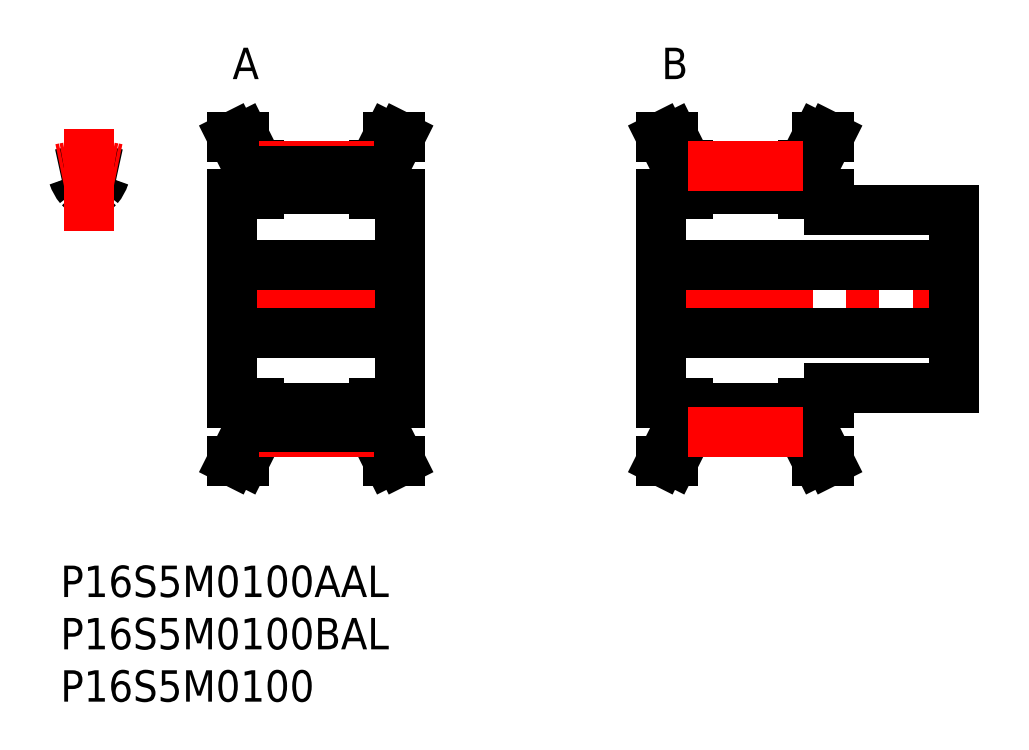
<metadata>
{"format":"dxf","ext":"dxf","renderer":"ezdxf+matplotlib","layout":"modelspace","background":"white","min_lineweight":24,"dpi":150}
</metadata>
<code>
0
SECTION
2
ENTITIES
0
LINE
8
MSM_CENTER
10
56.04
20
25.5
30
0
11
86.84
21
25.5
31
0
0
LINE
8
MSM_CONTINUOUS
10
58.94
20
38.01
30
0
11
58.94
21
35.5
31
0
0
LINE
8
MSM_CONTINUOUS
10
59.94
20
35.5
30
0
11
59.94
21
38.25
31
0
0
LINE
8
MSM_CONTINUOUS
10
70.94
20
38.25
30
0
11
70.94
21
35.5
31
0
0
LINE
8
MSM_CONTINUOUS
10
71.94
20
35.5
30
0
11
71.94
21
38.01
31
0
0
LINE
8
MSM_CONTINUOUS
10
73.44
20
34
30
0
11
73.44
21
35.5
31
0
0
LINE
8
MSM_CONTINUOUS
10
57.44
20
35.5
30
0
11
57.44
21
15.5
31
0
0
LINE
8
MSM_CONTINUOUS
10
58.94
20
15.5
30
0
11
58.94
21
12.99
31
0
0
LINE
8
MSM_CONTINUOUS
10
59.94
20
12.75
30
0
11
59.94
21
15.5
31
0
0
LINE
8
MSM_CONTINUOUS
10
70.94
20
15.5
30
0
11
70.94
21
12.75
31
0
0
LINE
8
MSM_CONTINUOUS
10
71.94
20
12.99
30
0
11
71.94
21
15.5
31
0
0
LINE
8
MSM_CONTINUOUS
10
73.44
20
15.5
30
0
11
73.44
21
17
31
0
0
LINE
8
MSM_CONTINUOUS
10
85.44
20
17
30
0
11
85.44
21
34
31
0
0
LINE
8
MSM_CONTINUOUS
10
59.94
20
15.02
30
0
11
70.94
21
15.02
31
0
0
LINE
8
MSM_CONTINUOUS
10
70.94
20
35.98
30
0
11
59.94
21
35.98
31
0
0
LINE
8
MSM_CONTINUOUS
10
57.44
20
22.25
30
0
11
85.44
21
22.25
31
0
0
LINE
8
MSM_CONTINUOUS
10
85.44
20
28.75
30
0
11
57.44
21
28.75
31
0
0
LINE
8
MSM_CONTINUOUS
10
73.44
20
17
30
0
11
85.44
21
17
31
0
0
LINE
8
MSM_CONTINUOUS
10
85.44
20
34
30
0
11
73.44
21
34
31
0
0
LINE
8
MSM_CONTINUOUS
10
70.94
20
15.5
30
0
11
73.44
21
15.5
31
0
0
LINE
8
MSM_CONTINUOUS
10
73.44
20
35.5
30
0
11
70.94
21
35.5
31
0
0
LINE
8
MSM_CONTINUOUS
10
73.44
20
10
30
0
11
71.94
21
12.99
31
0
0
LINE
8
MSM_CONTINUOUS
10
71.94
20
38.01
30
0
11
73.44
21
41
31
0
0
LINE
8
MSM_CONTINUOUS
10
72.33
20
10
30
0
11
73.44
21
10
31
0
0
LINE
8
MSM_CONTINUOUS
10
73.44
20
41
30
0
11
72.33
21
41
31
0
0
LINE
8
MSM_CONTINUOUS
10
70.94
20
12.75
30
0
11
72.33
21
10
31
0
0
LINE
8
MSM_CONTINUOUS
10
72.33
20
41
30
0
11
70.94
21
38.25
31
0
0
LINE
8
MSM_CONTINUOUS
10
59.94
20
38.25
30
0
11
58.56
21
41
31
0
0
LINE
8
MSM_CONTINUOUS
10
58.56
20
10
30
0
11
59.94
21
12.75
31
0
0
LINE
8
MSM_CONTINUOUS
10
57.44
20
10
30
0
11
58.56
21
10
31
0
0
LINE
8
MSM_CONTINUOUS
10
58.56
20
41
30
0
11
57.44
21
41
31
0
0
LINE
8
MSM_CONTINUOUS
10
57.44
20
41
30
0
11
58.94
21
38.01
31
0
0
LINE
8
MSM_CONTINUOUS
10
58.94
20
12.99
30
0
11
57.44
21
10
31
0
0
LINE
8
MSM_CONTINUOUS
10
57.44
20
15.5
30
0
11
59.94
21
15.5
31
0
0
LINE
8
MSM_CONTINUOUS
10
59.94
20
35.5
30
0
11
57.44
21
35.5
31
0
0
ARC
8
MSM_CONTINUOUS
10
1.097
20
38.23
30
0
40
3.275
50
320
51
342.3
0
ARC
8
MSM_CONTINUOUS
10
2.722
20
25.5
30
0
40
12.25
50
99.66
51
102.8
0
ARC
8
MSM_CONTINUOUS
10
2.722
20
25.5
30
0
40
12.25
50
77.16
51
80.34
0
ARC
8
MSM_CONTINUOUS
10
3.223
20
36.45
30
0
40
0.5
50
262.4
51
320
0
ARC
8
MSM_CONTINUOUS
10
4.694
20
37.08
30
0
40
0.5
50
80.34
51
162.3
0
ARC
8
MSM_CONTINUOUS
10
0.7507
20
37.08
30
0
40
0.5
50
17.68
51
99.66
0
ARC
8
MSM_CONTINUOUS
10
2.221
20
36.45
30
0
40
0.5
50
220
51
277.6
0
ARC
8
MSM_CONTINUOUS
10
2.722
20
32.71
30
0
40
3.275
50
82.37
51
97.63
0
ARC
8
MSM_CONTINUOUS
10
4.347
20
38.23
30
0
40
3.275
50
197.7
51
220
0
LINE
8
MSM_CENTER
10
2.722
20
31.97
30
0
11
2.722
21
41.77
31
0
0
LINE
8
MSM_CENTER
10
15.04
20
25.5
30
0
11
33.84
21
25.5
31
0
0
LINE
8
MSM_CONTINUOUS
10
17.94
20
38.01
30
0
11
17.94
21
35.5
31
0
0
LINE
8
MSM_CONTINUOUS
10
18.94
20
35.5
30
0
11
18.94
21
38.25
31
0
0
LINE
8
MSM_CONTINUOUS
10
29.94
20
38.25
30
0
11
29.94
21
35.5
31
0
0
LINE
8
MSM_CONTINUOUS
10
30.94
20
35.5
30
0
11
30.94
21
38.01
31
0
0
LINE
8
MSM_CONTINUOUS
10
32.44
20
15.5
30
0
11
32.44
21
35.5
31
0
0
LINE
8
MSM_CONTINUOUS
10
16.44
20
35.5
30
0
11
16.44
21
15.5
31
0
0
LINE
8
MSM_CONTINUOUS
10
17.94
20
15.5
30
0
11
17.94
21
12.99
31
0
0
LINE
8
MSM_CONTINUOUS
10
18.94
20
12.75
30
0
11
18.94
21
15.5
31
0
0
LINE
8
MSM_CONTINUOUS
10
29.94
20
15.5
30
0
11
29.94
21
12.75
31
0
0
LINE
8
MSM_CONTINUOUS
10
30.94
20
12.99
30
0
11
30.94
21
15.5
31
0
0
LINE
8
MSM_CONTINUOUS
10
18.94
20
15.02
30
0
11
29.94
21
15.02
31
0
0
LINE
8
MSM_CONTINUOUS
10
29.94
20
35.98
30
0
11
18.94
21
35.98
31
0
0
LINE
8
MSM_CONTINUOUS
10
29.94
20
15.5
30
0
11
32.44
21
15.5
31
0
0
LINE
8
MSM_CONTINUOUS
10
32.44
20
35.5
30
0
11
29.94
21
35.5
31
0
0
LINE
8
MSM_CONTINUOUS
10
32.44
20
10
30
0
11
30.94
21
12.99
31
0
0
LINE
8
MSM_CONTINUOUS
10
30.94
20
38.01
30
0
11
32.44
21
41
31
0
0
LINE
8
MSM_CONTINUOUS
10
31.33
20
10
30
0
11
32.44
21
10
31
0
0
LINE
8
MSM_CONTINUOUS
10
32.44
20
41
30
0
11
31.33
21
41
31
0
0
LINE
8
MSM_CONTINUOUS
10
29.94
20
12.75
30
0
11
31.33
21
10
31
0
0
LINE
8
MSM_CONTINUOUS
10
31.33
20
41
30
0
11
29.94
21
38.25
31
0
0
LINE
8
MSM_CONTINUOUS
10
18.94
20
38.25
30
0
11
17.56
21
41
31
0
0
LINE
8
MSM_CONTINUOUS
10
17.56
20
10
30
0
11
18.94
21
12.75
31
0
0
LINE
8
MSM_CONTINUOUS
10
16.44
20
10
30
0
11
17.56
21
10
31
0
0
LINE
8
MSM_CONTINUOUS
10
17.56
20
41
30
0
11
16.44
21
41
31
0
0
LINE
8
MSM_CONTINUOUS
10
16.44
20
41
30
0
11
17.94
21
38.01
31
0
0
LINE
8
MSM_CONTINUOUS
10
17.94
20
12.99
30
0
11
16.44
21
10
31
0
0
LINE
8
MSM_CONTINUOUS
10
16.38
20
15.53
30
0
11
18.88
21
15.53
31
0
0
LINE
8
MSM_CONTINUOUS
10
18.94
20
35.5
30
0
11
16.44
21
35.5
31
0
0
ARC
8
MSM_CENTER
10
2.722
20
25.5
30
0
40
12.73
50
77.65
51
102.3
0
INSERT
8
MSM_CONTINUOUS
2
*U36
10
0
20
0
30
0
0
INSERT
8
MSM_CONTINUOUS
2
*U37
10
0
20
0
30
0
0
LINE
8
MSM_CENTER
10
18.94
20
38.23
30
0
11
29.94
21
38.23
31
0
0
LINE
8
MSM_CONTINUOUS
10
18.94
20
37.75
30
0
11
29.94
21
37.75
31
0
0
LINE
8
MSM_CONTINUOUS
10
59.94
20
37.75
30
0
11
70.94
21
37.75
31
0
0
LINE
8
MSM_CENTER
10
59.94
20
38.23
30
0
11
70.94
21
38.23
31
0
0
LINE
8
MSM_CENTER
10
18.94
20
12.77
30
0
11
29.94
21
12.77
31
0
0
LINE
8
MSM_CONTINUOUS
10
18.94
20
13.25
30
0
11
29.94
21
13.25
31
0
0
LINE
8
MSM_CONTINUOUS
10
59.94
20
13.25
30
0
11
70.94
21
13.25
31
0
0
LINE
8
MSM_CENTER
10
59.94
20
12.77
30
0
11
70.94
21
12.77
31
0
0
INSERT
8
MSM_CONTINUOUS
2
*U38
10
0
20
0
30
0
0
INSERT
8
MSM_CONTINUOUS
2
*U39
10
0
20
0
30
0
0
INSERT
8
MSM_CONTINUOUS
2
*U40
10
0
20
0
30
0
0
LINE
8
MSM_CONTINUOUS
10
32.44
20
28.75
30
0
11
16.44
21
28.75
31
0
0
LINE
8
MSM_CONTINUOUS
10
16.44
20
22.25
30
0
11
32.44
21
22.25
31
0
0
ENDSEC
0
EOF

</code>
